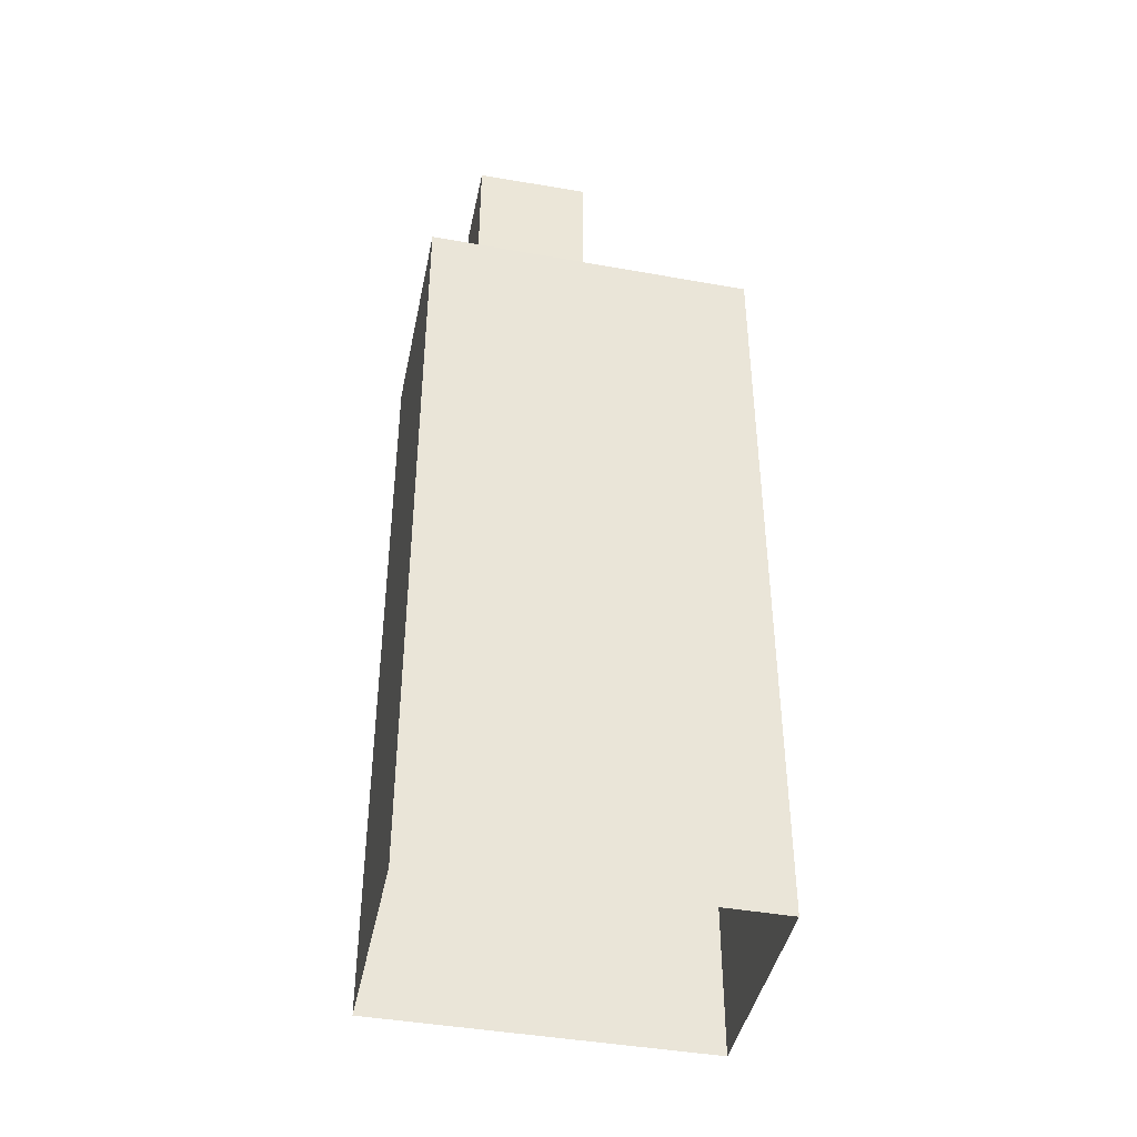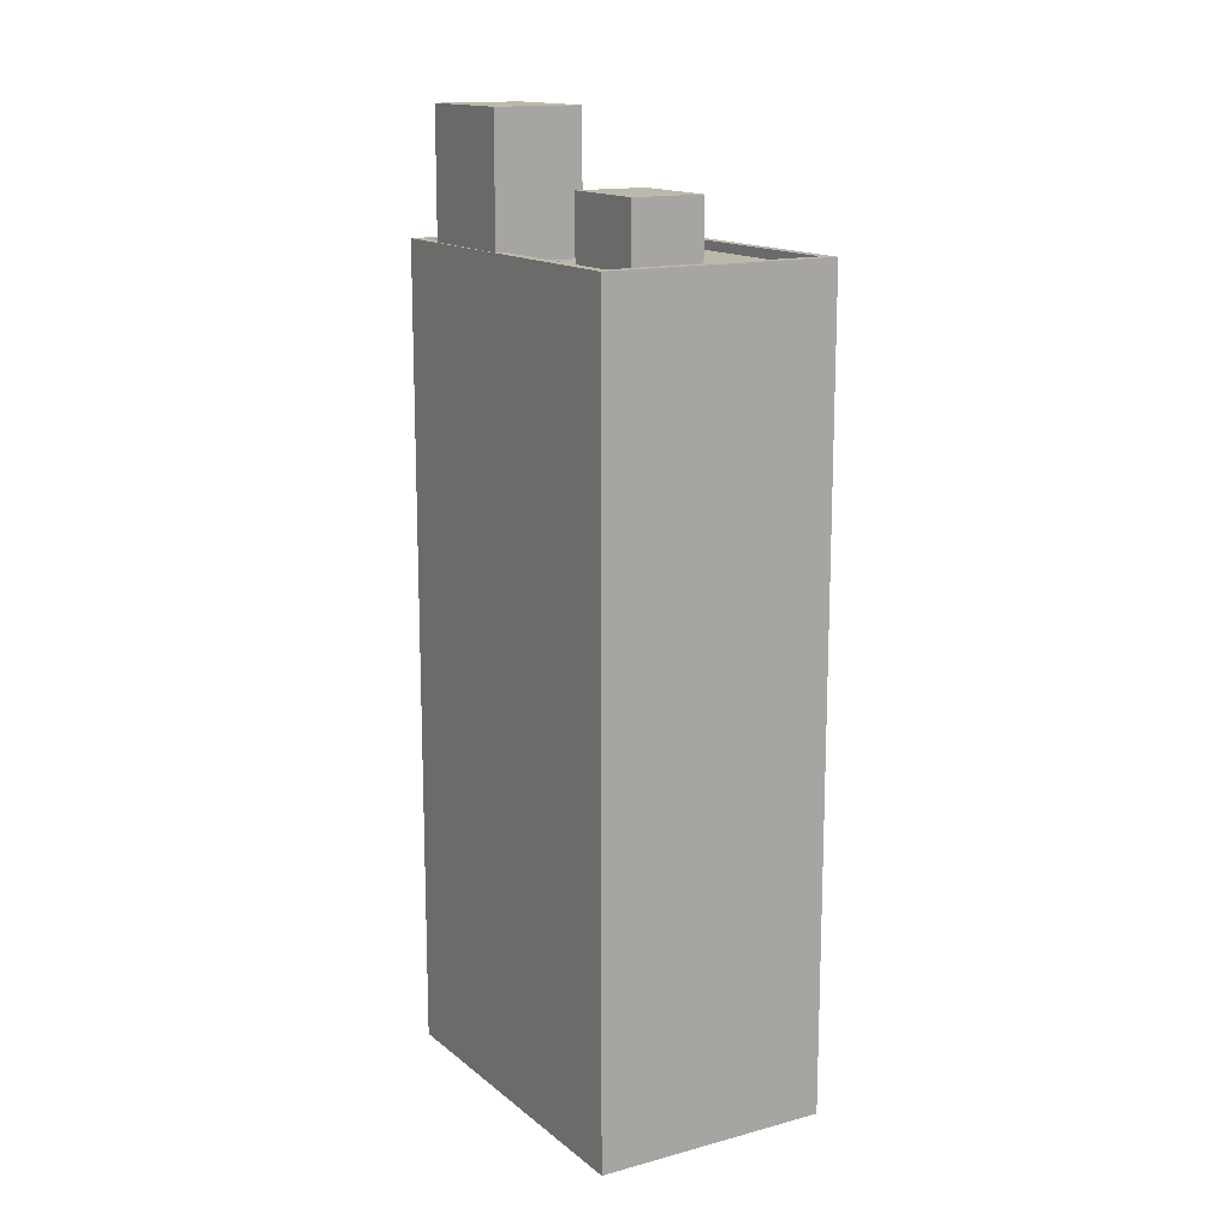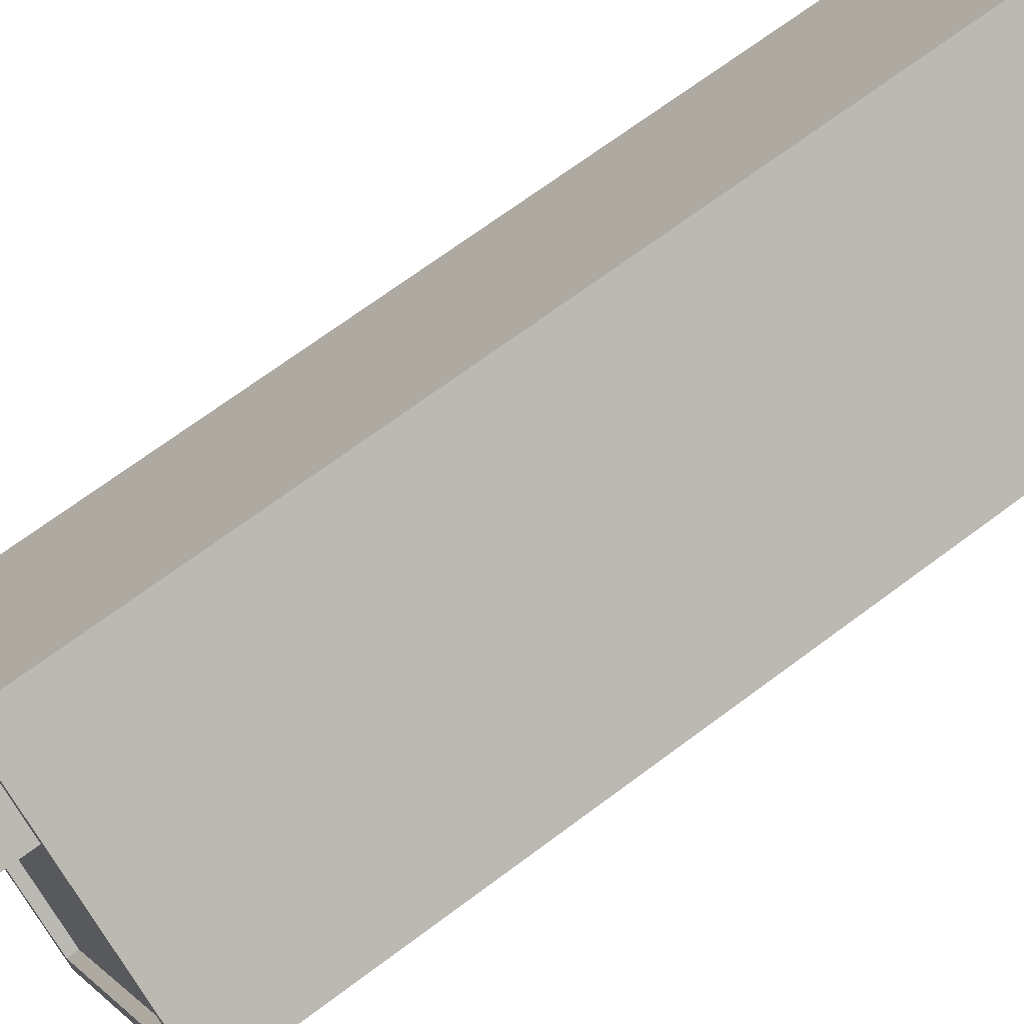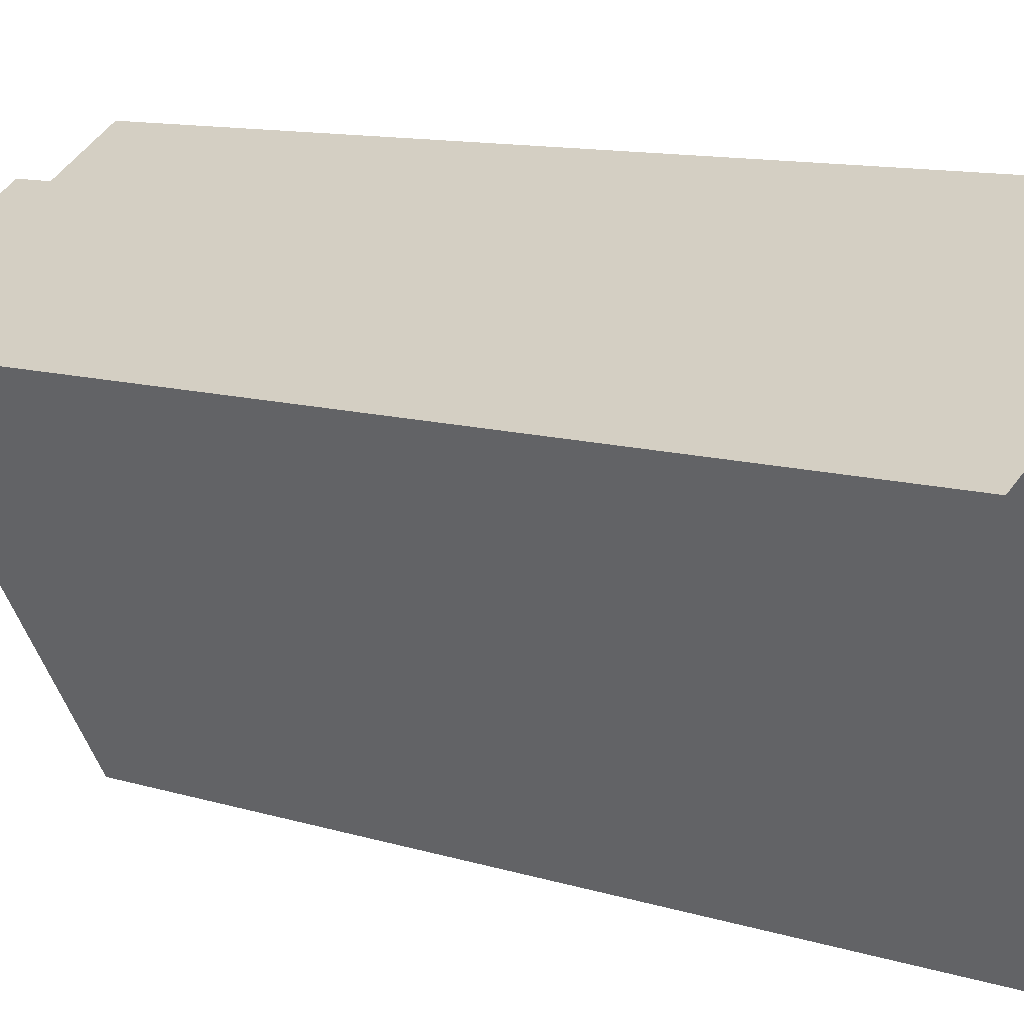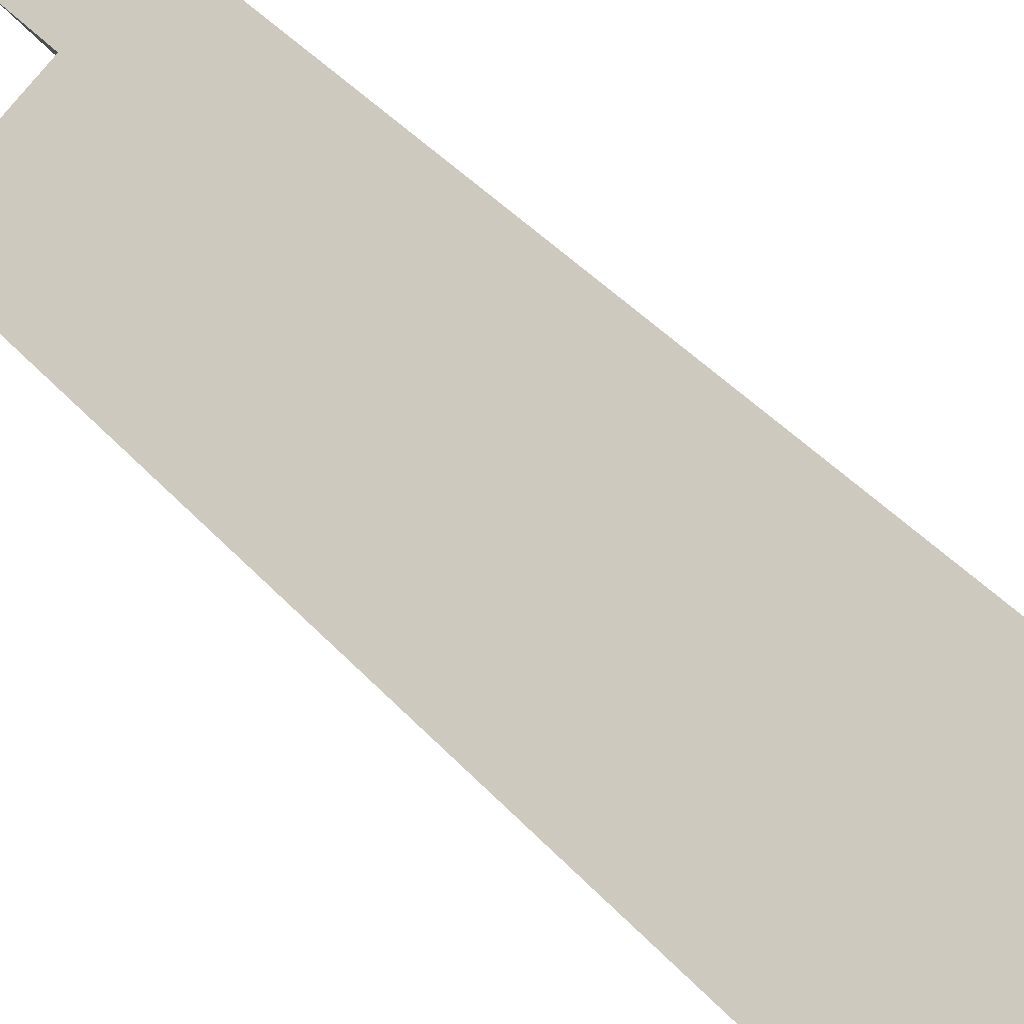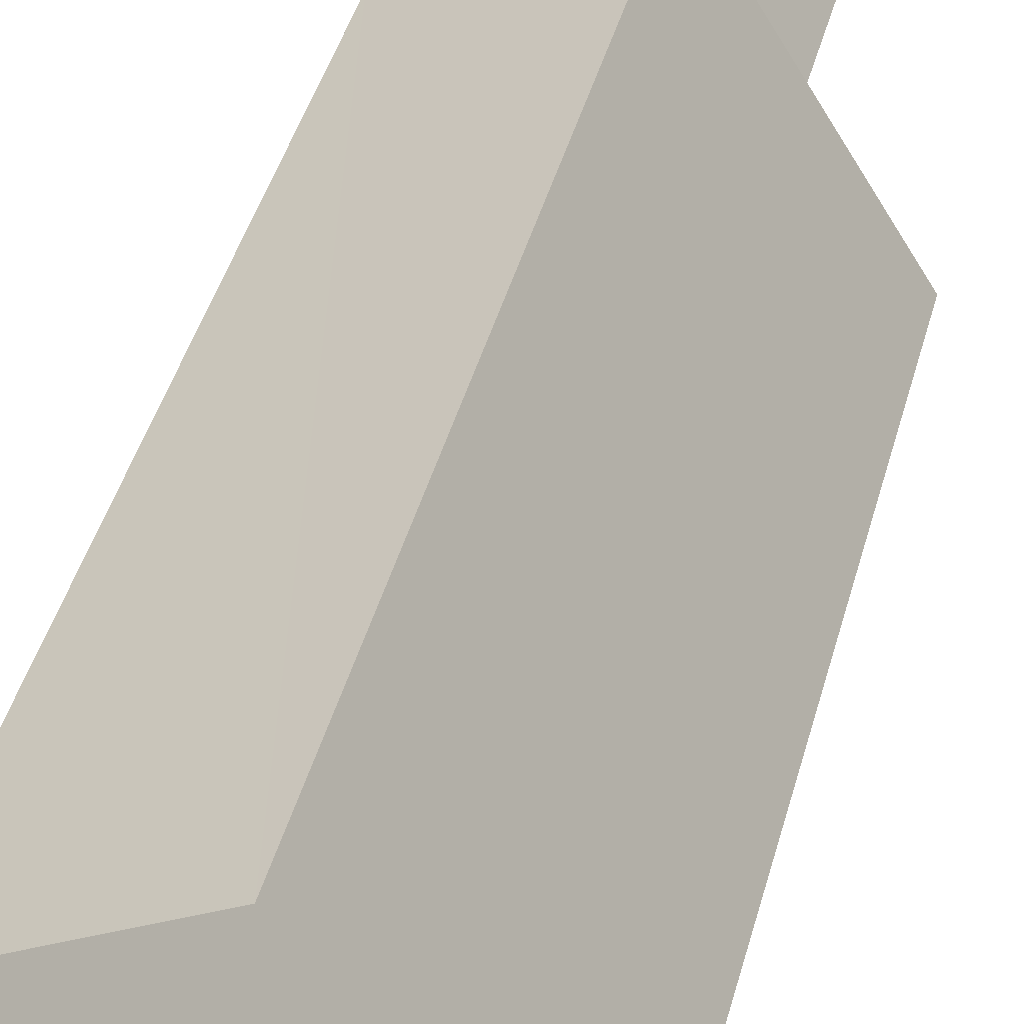
<metadata>
{"format":"obj","ext":"obj","renderer":"f3d","projection":"perspective","resolution":1024,"background":"white","views":[{"elev":-42.4,"azim":-133.8,"up":"+Z"},{"elev":14.7,"azim":-62.9,"up":"+Z"},{"elev":67.6,"azim":52.9,"up":"+Y"},{"elev":9.6,"azim":131.6,"up":"+Y"},{"elev":44.0,"azim":141.2,"up":"+Y"},{"elev":45.6,"azim":-164.5,"up":"+Y"}]}
</metadata>
<code>
v -9072 -3.739e+04 29.58
v -9067 -3.738e+04 29.57
v -9061 -3.738e+04 29.57
v -9066 -3.739e+04 29.57
v -9069 -3.738e+04 53.23
v -9070 -3.739e+04 53.23
v -9069 -3.739e+04 53.23
v -9067 -3.738e+04 53.23
v -9066 -3.739e+04 51.45
v -9062 -3.738e+04 51.45
v -9067 -3.738e+04 51.45
v -9069 -3.739e+04 51.45
v -9069 -3.739e+04 51.45
v -9064 -3.738e+04 51.45
v -9067 -3.738e+04 51.45
v -9066 -3.738e+04 51.45
v -9067 -3.738e+04 51.45
v -9070 -3.739e+04 51.45
v -9071 -3.739e+04 51.45
v -9069 -3.738e+04 51.45
v -9069 -3.738e+04 51.45
v -9067 -3.738e+04 51.45
v -9067 -3.738e+04 51.7
v -9061 -3.738e+04 51.7
v -9067 -3.738e+04 51.7
v -9072 -3.739e+04 51.7
v -9066 -3.739e+04 51.7
v -9066 -3.739e+04 51.7
v -9071 -3.739e+04 51.7
v -9062 -3.738e+04 51.7
v -9067 -3.738e+04 51.7
v -9068 -3.738e+04 51.7
v -9069 -3.738e+04 51.7
v -9069 -3.738e+04 51.7
v -9066 -3.738e+04 55.11
v -9069 -3.738e+04 55.12
v -9067 -3.738e+04 55.12
v -9068 -3.738e+04 55.12
f 1 2 3
f 4 1 3
f 5 6 7
f 8 5 7
f 9 10 11
f 12 9 13
f 10 14 11
f 13 9 11
f 14 15 16
f 14 17 11
f 18 19 12
f 18 12 13
f 20 19 21
f 17 21 11
f 15 22 16
f 19 18 21
f 17 20 21
f 14 16 17
f 23 24 25
f 26 27 28
f 29 26 28
f 28 27 24
f 30 24 23
f 28 24 30
f 31 23 32
f 33 29 34
f 29 33 26
f 23 25 32
f 25 26 33
f 25 33 32
f 35 36 37
f 35 38 36
f 7 6 18
f 13 7 18
f 18 5 21
f 18 6 5
f 21 8 11
f 21 5 8
f 8 7 13
f 11 8 13
f 15 14 23
f 14 10 30
f 23 14 30
f 30 10 9
f 28 30 9
f 9 12 28
f 12 19 29
f 12 29 28
f 22 15 23
f 31 22 23
f 19 34 29
f 19 20 34
f 24 4 3
f 24 27 4
f 27 26 1
f 4 27 1
f 1 25 2
f 1 26 25
f 24 3 2
f 25 24 2
f 20 17 34
f 33 34 36
f 36 34 37
f 34 17 37
f 33 36 38
f 32 33 38
f 16 31 35
f 35 31 38
f 16 22 31
f 38 31 32
f 17 16 35
f 37 17 35

</code>
